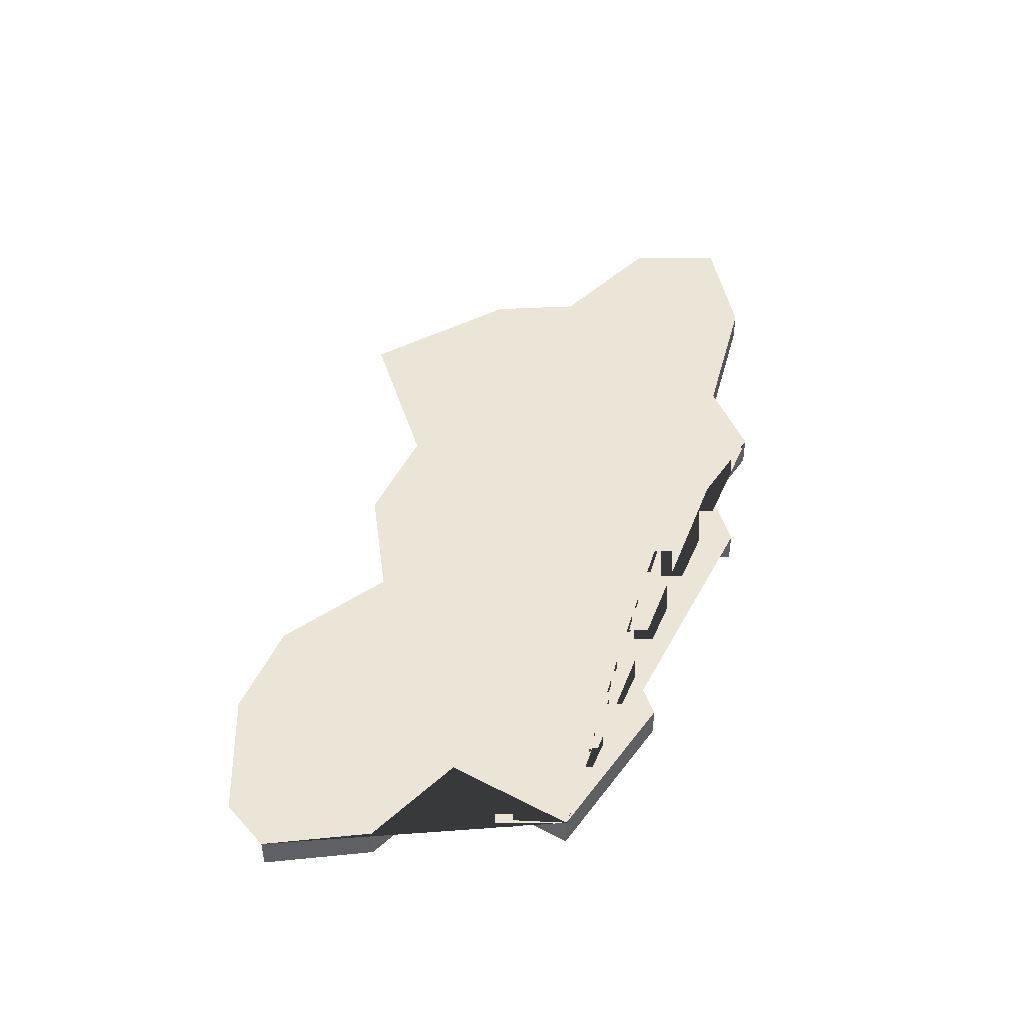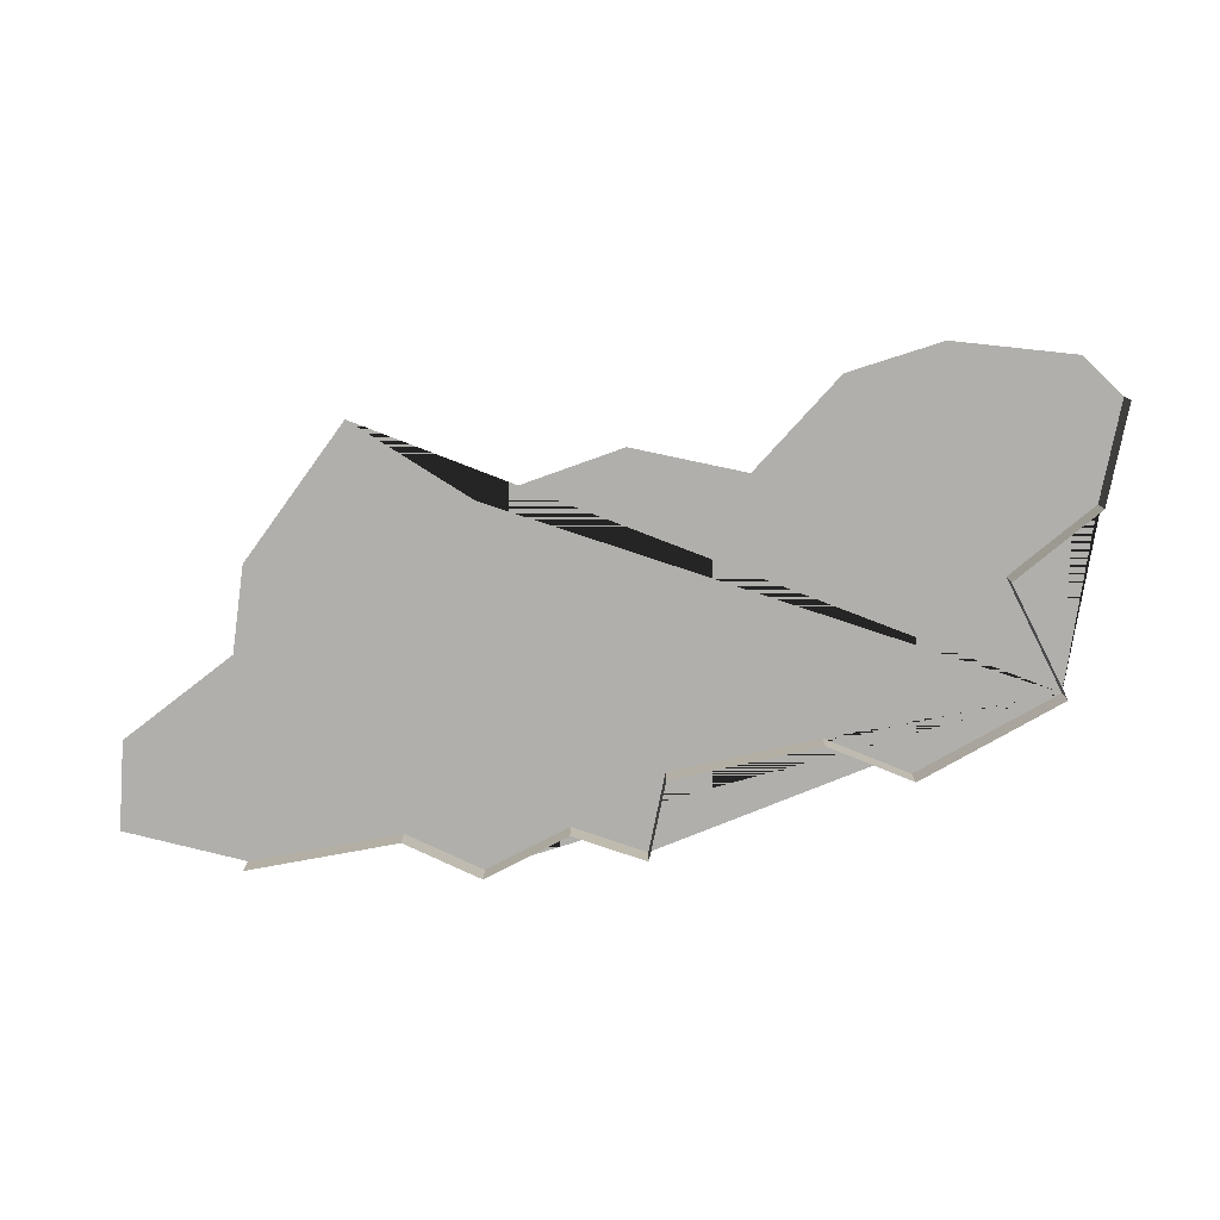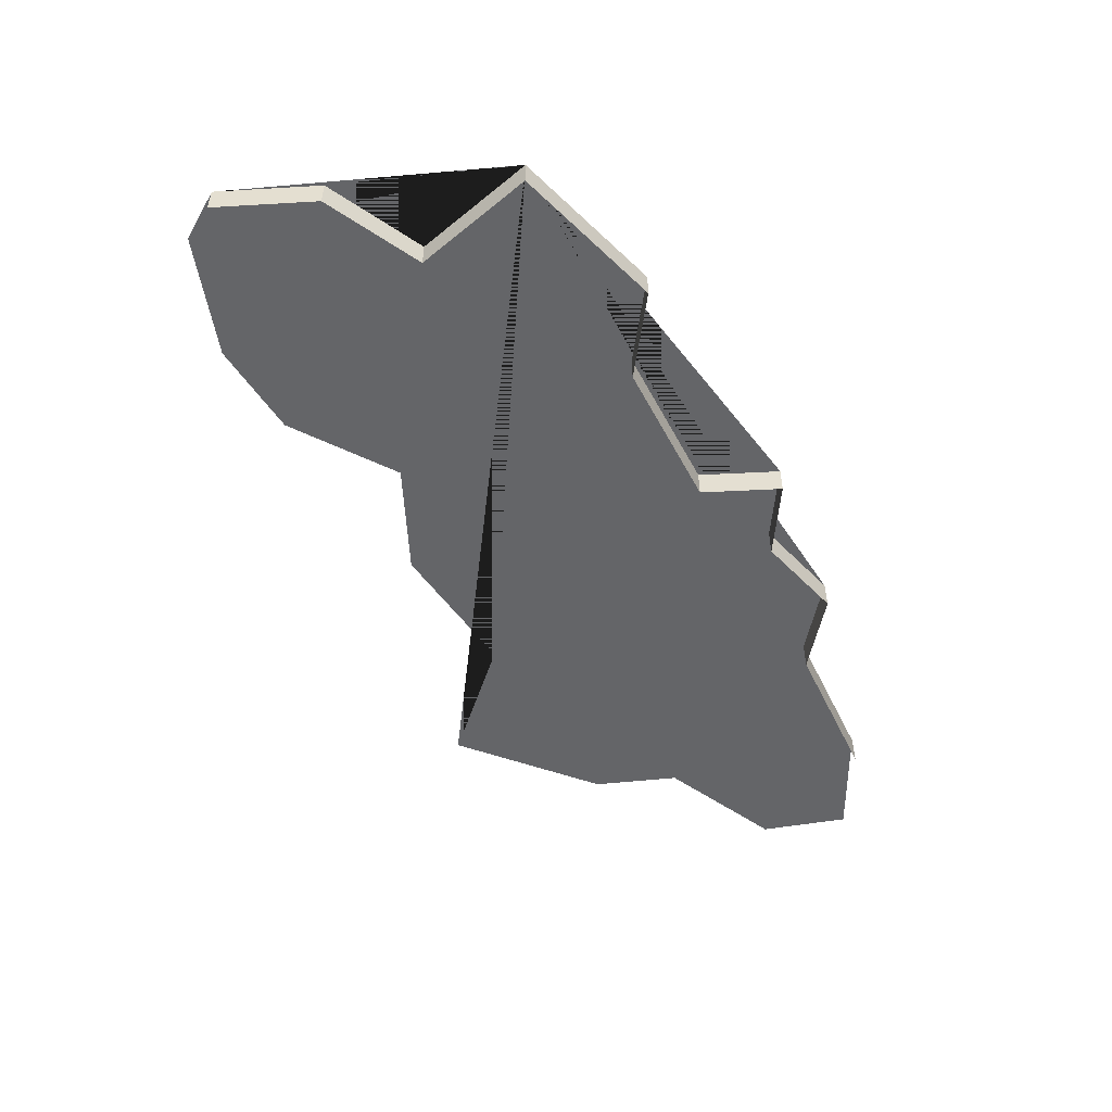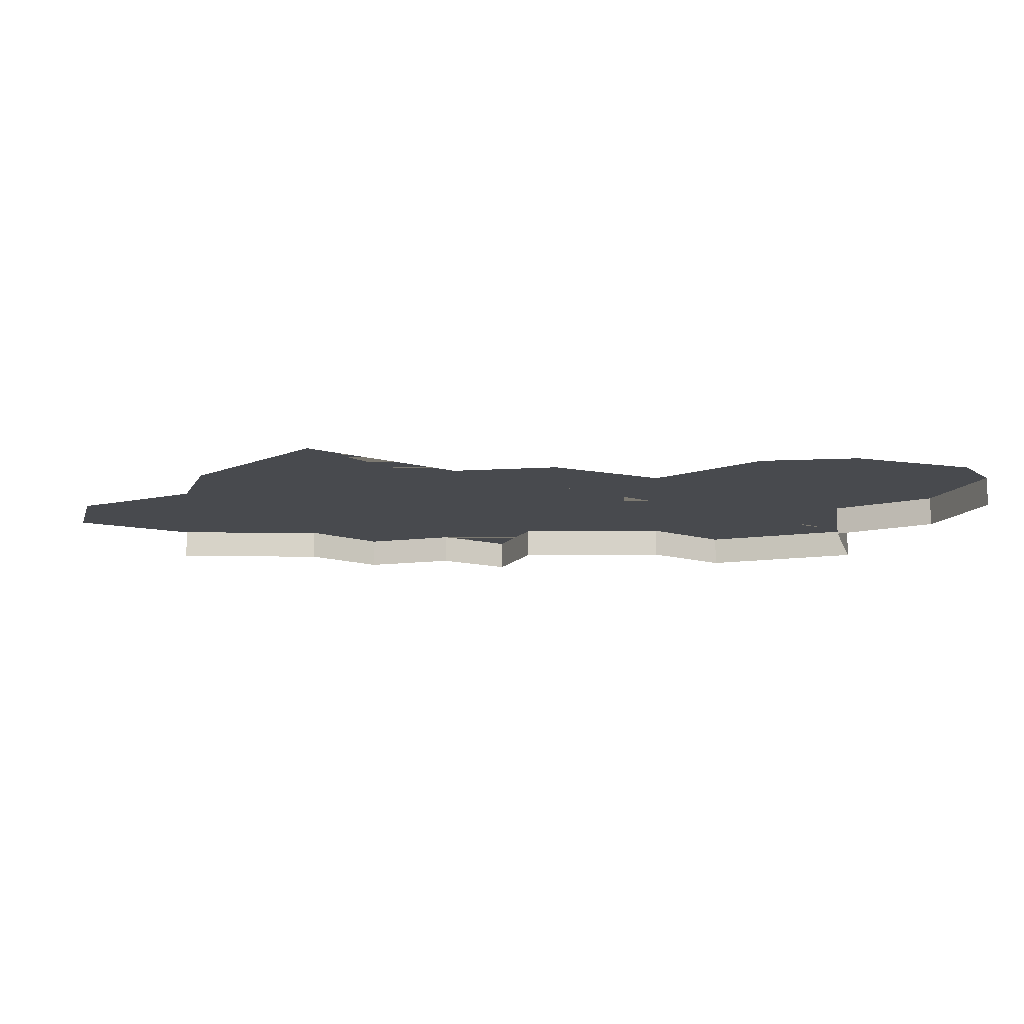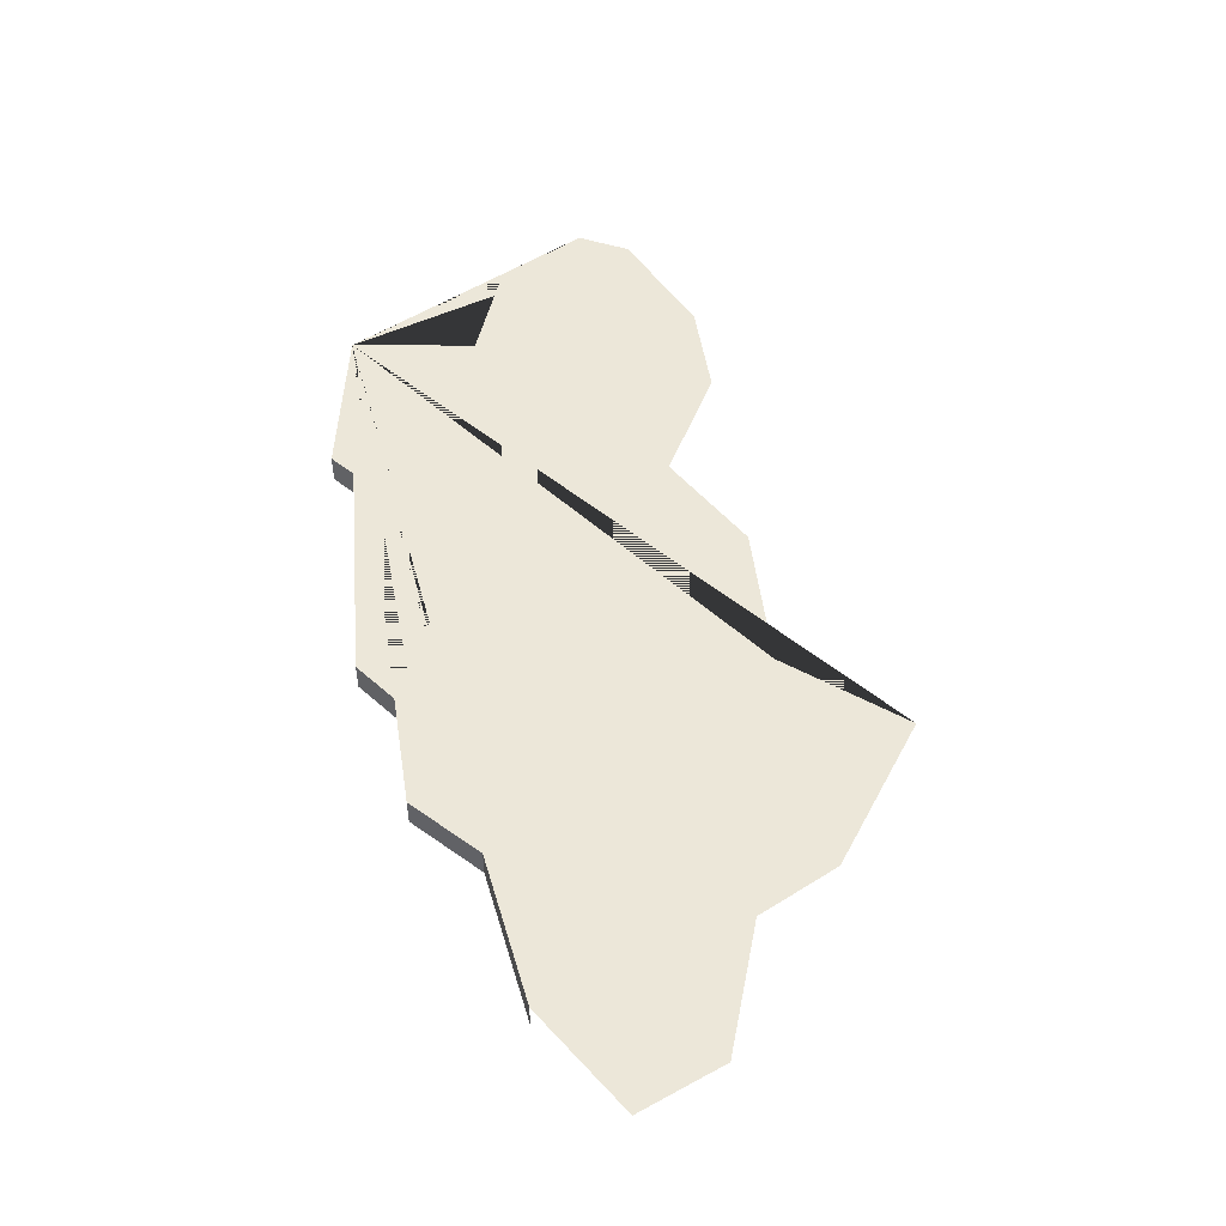
<metadata>
{"format":"obj","ext":"obj","renderer":"f3d","projection":"perspective","resolution":1024,"background":"white","views":[{"elev":44.2,"azim":84.8,"up":"+Y"},{"elev":-78.2,"azim":-9.5,"up":"+Y"},{"elev":-51.5,"azim":95.1,"up":"+Y"},{"elev":-12.8,"azim":-21.1,"up":"+Y"},{"elev":50.1,"azim":-126.2,"up":"+Y"}]}
</metadata>
<code>
o province_104
v -0.01462 0.001999 0.1683
v -0.003901 0.001999 0.1975
v -0.00904 0.001999 0.1873
v -0.008869 0.001999 0.1813
v -0.01521 0.001999 0.1744
v 0.005007 0.001999 0.1938
v 0.01391 0.001999 0.1987
v 0.02196 0.001999 0.1984
v 0.02659 0.001999 0.2056
v 0.03259 0.001999 0.2087
v 0.04115 0.001999 0.2092
v -0.006079 0.001999 0.1676
v 0.003765 0.001999 0.1712
v 0.009387 0.001999 0.1696
v 0.01446 0.001999 0.1734
v 0.0198 0.001999 0.1725
v 0.01998 0.001999 0.1781
v 0.02968 0.001999 0.182
v 0.03585 0.001999 0.1807
v 0.04438 0.001999 0.1876
v 0.04428 0.001999 0.2071
v 0.0441 0.001999 0.2001
v 0.03928 0.001999 0.1945
v 0.03585 -1e-06 0.1807
v -0.006079 -1e-06 0.1676
v 0.003765 -1e-06 0.1712
v 0.009387 -1e-06 0.1696
v 0.01446 -1e-06 0.1734
v 0.0198 -1e-06 0.1725
v 0.01998 -1e-06 0.1781
v 0.02968 -1e-06 0.182
v 0.04438 -1e-06 0.1876
v 0.04428 -1e-06 0.2071
v 0.0441 -1e-06 0.2001
v 0.03928 -1e-06 0.1945
f 20 19 18 17 16 15 14 13 12 1 5 4 3 2 6 7 8 9 10 11 21 22 23
f 12 13 26 25
f 13 14 27 26
f 14 15 28 27
f 15 16 29 28
f 16 17 30 29
f 17 18 31 30
f 18 19 24 31
f 19 20 32 24
f 22 21 33 34
f 23 22 34 35
f 20 23 35 32

</code>
